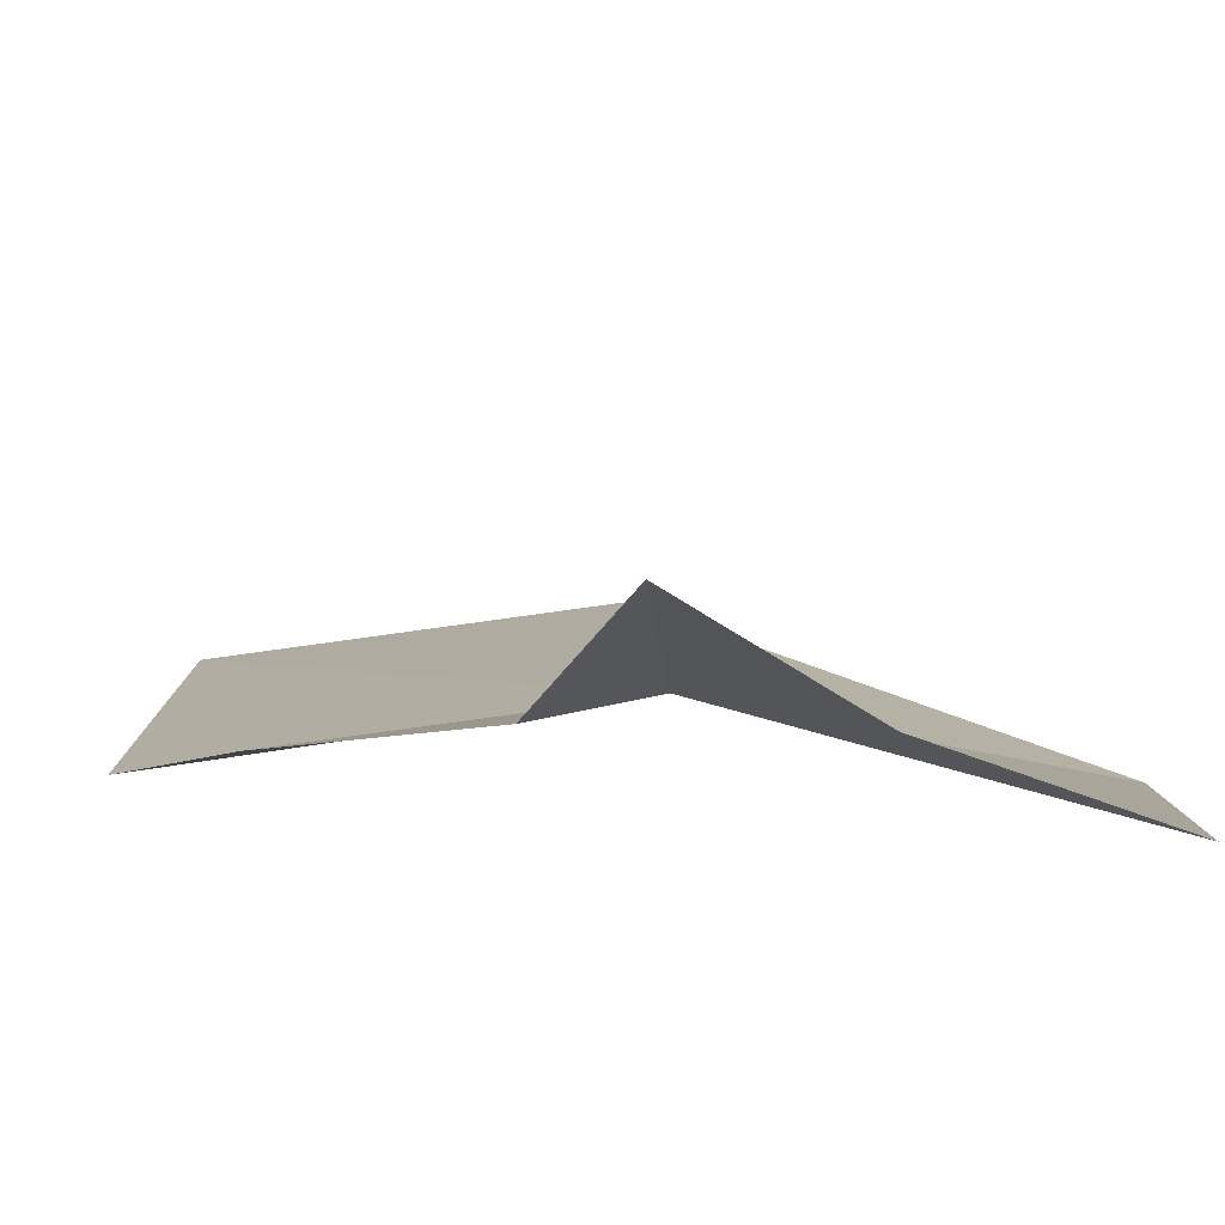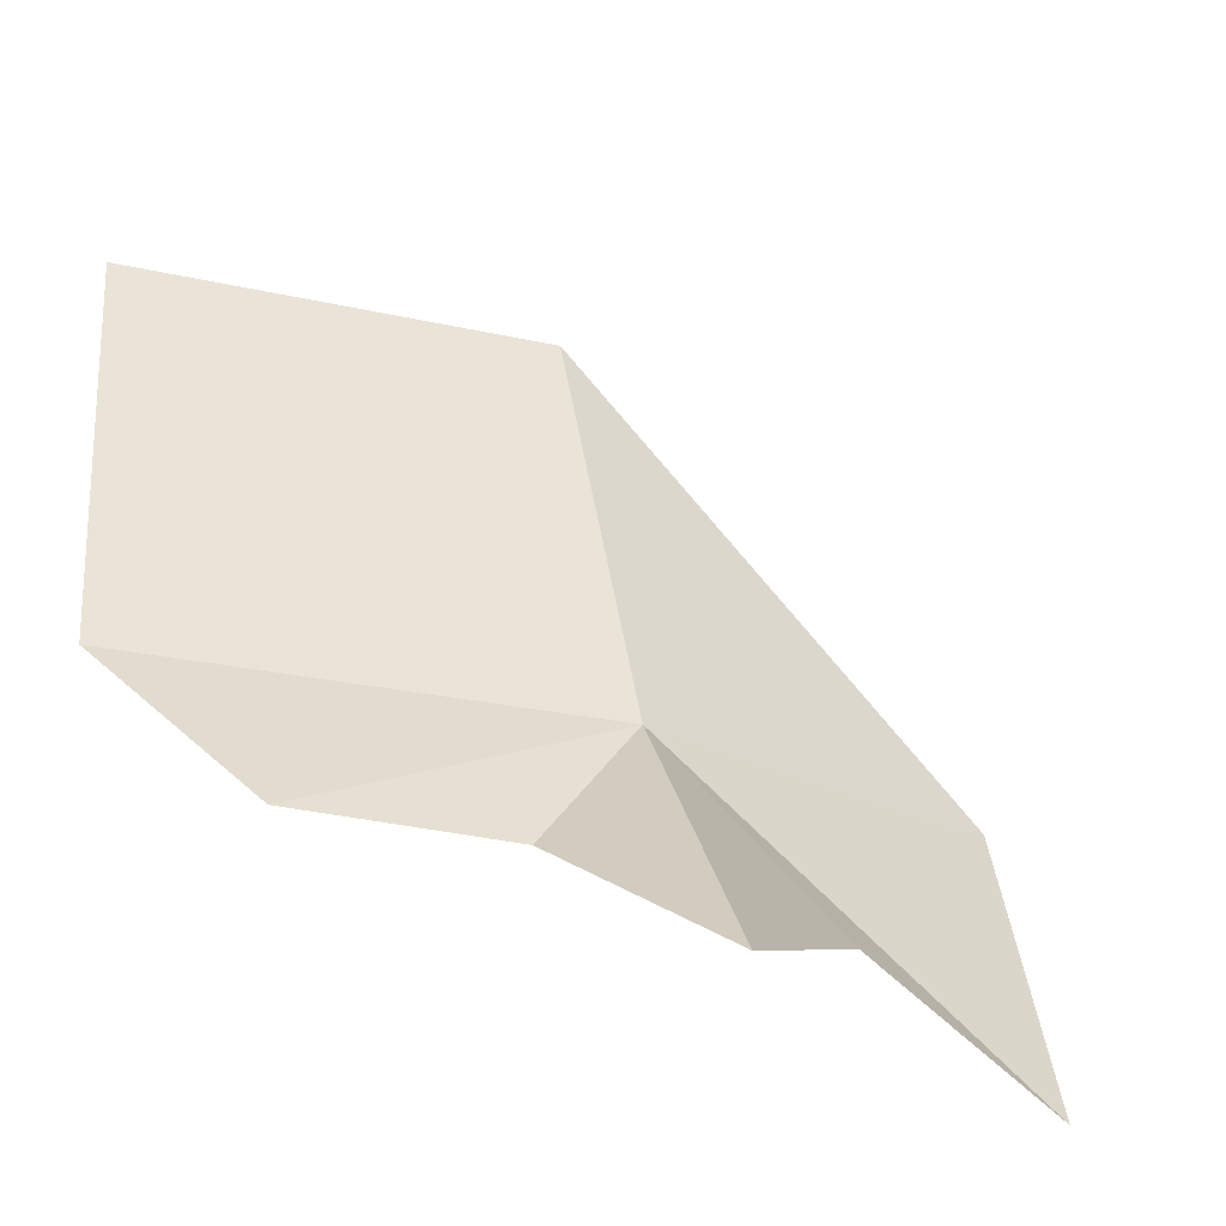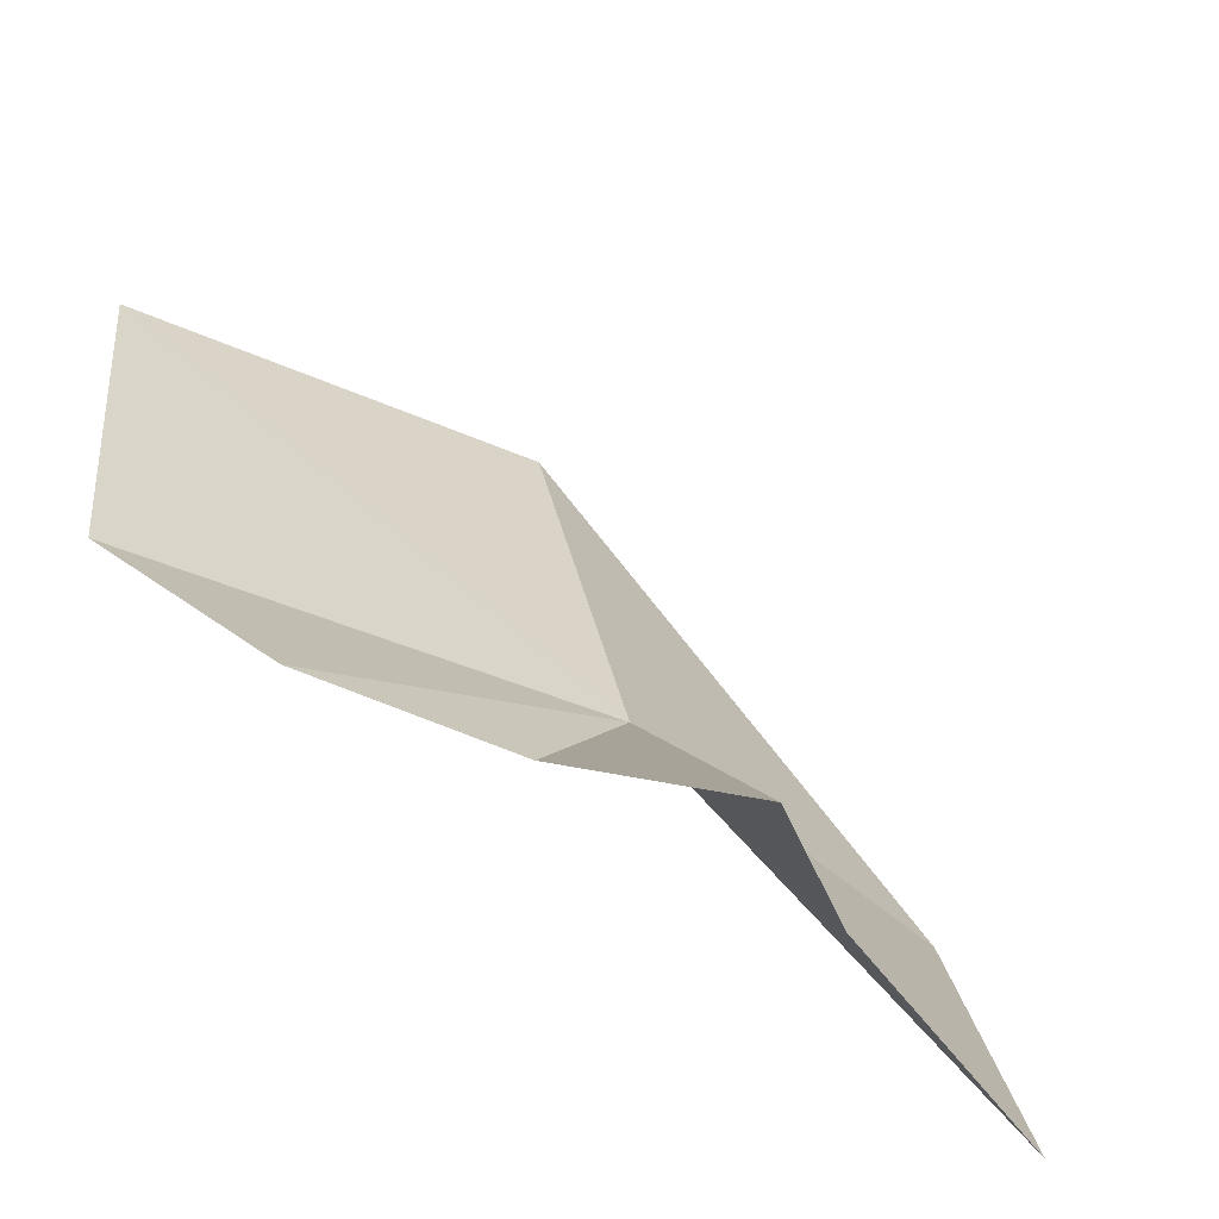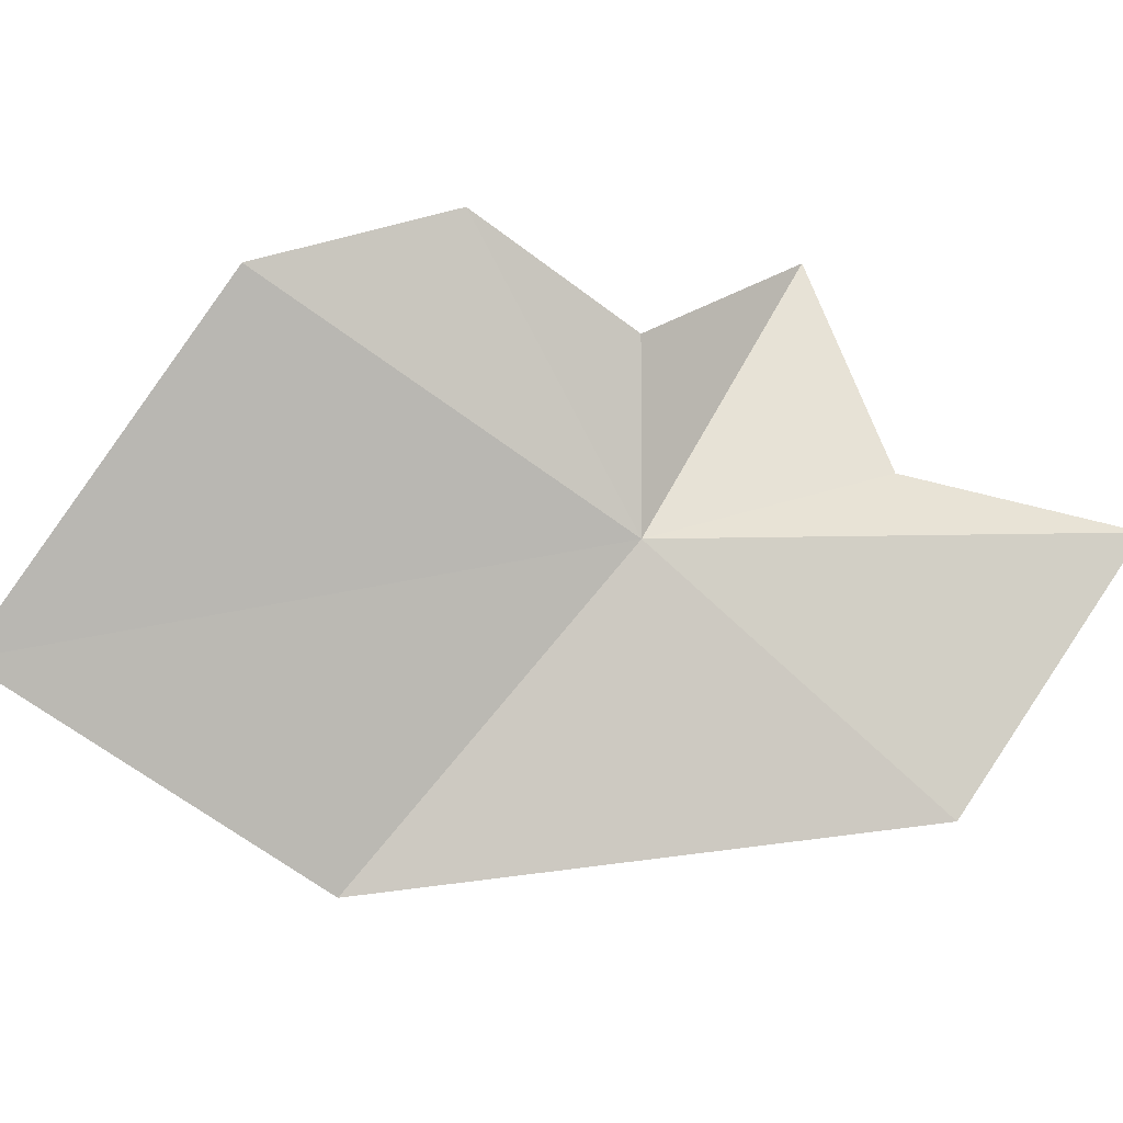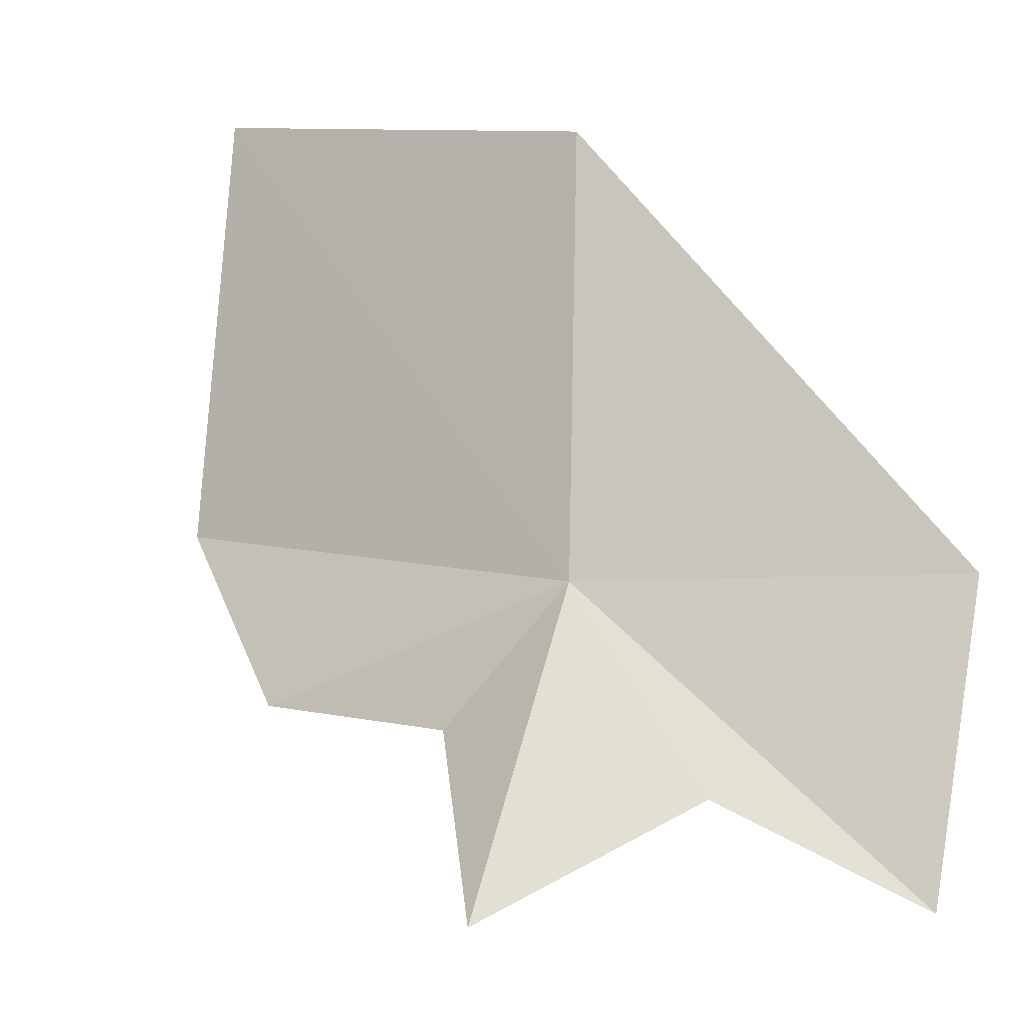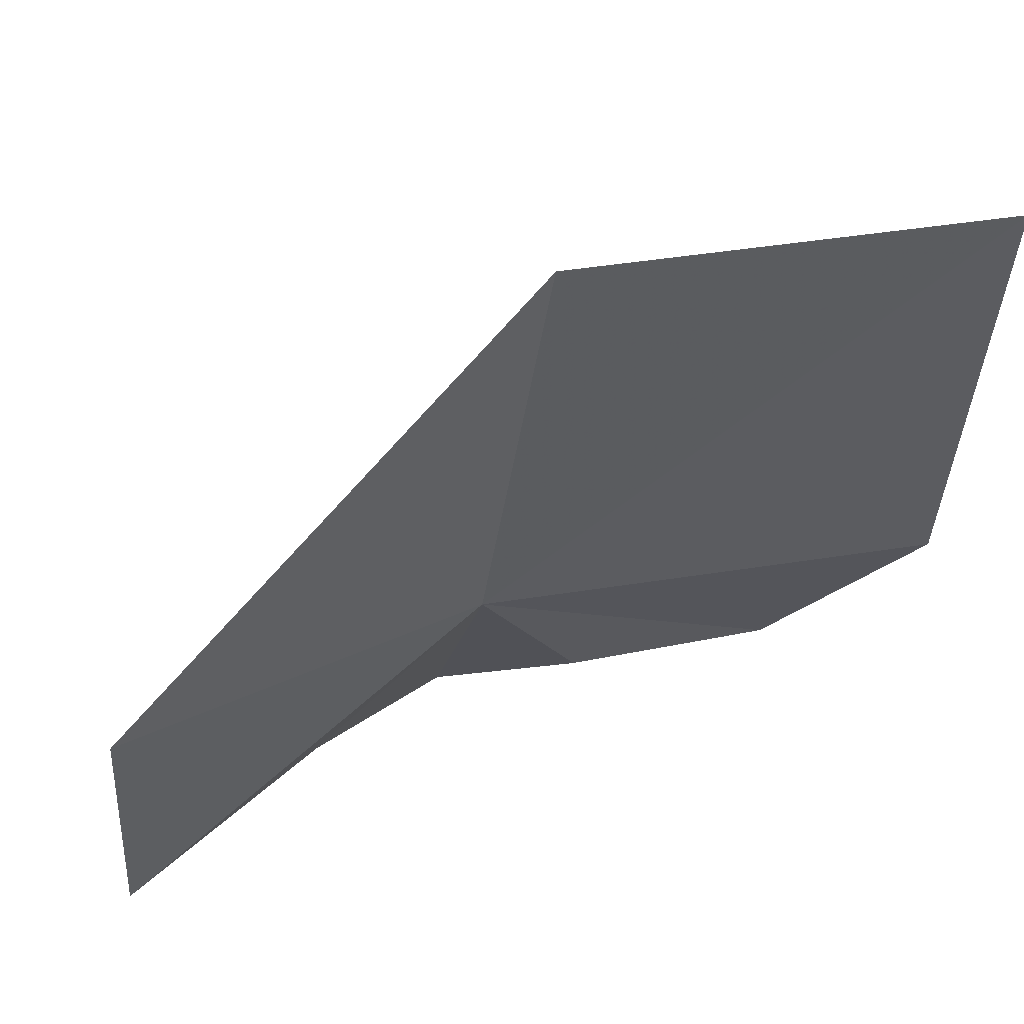
<metadata>
{"format":"obj","ext":"obj","renderer":"f3d","projection":"perspective","resolution":1024,"background":"white","views":[{"elev":-67.0,"azim":6.2,"up":"+Y"},{"elev":-30.1,"azim":-19.8,"up":"+Y"},{"elev":-49.4,"azim":-27.8,"up":"+Y"},{"elev":-73.8,"azim":-36.1,"up":"+Z"},{"elev":10.5,"azim":26.7,"up":"+Y"},{"elev":38.2,"azim":165.3,"up":"+Y"}]}
</metadata>
<code>
v -2.973 10.11 56.89
v -0.1014 6.837 57.56
v -2.973 5.169 60.63
v -4.893 7.487 57.88
v -8.439 7.487 57.88
v -10.85 10.11 56.49
v -10.87 17.63 54.89
v -3.685 17.63 55.16
v 3.502 10.44 54.65
v 3.502 5.119 56.52
f 1 3 2
f 1 4 3
f 1 5 4
f 1 6 5
f 1 7 6
f 1 10 9
f 1 9 8
f 1 2 10
f 1 8 7

</code>
